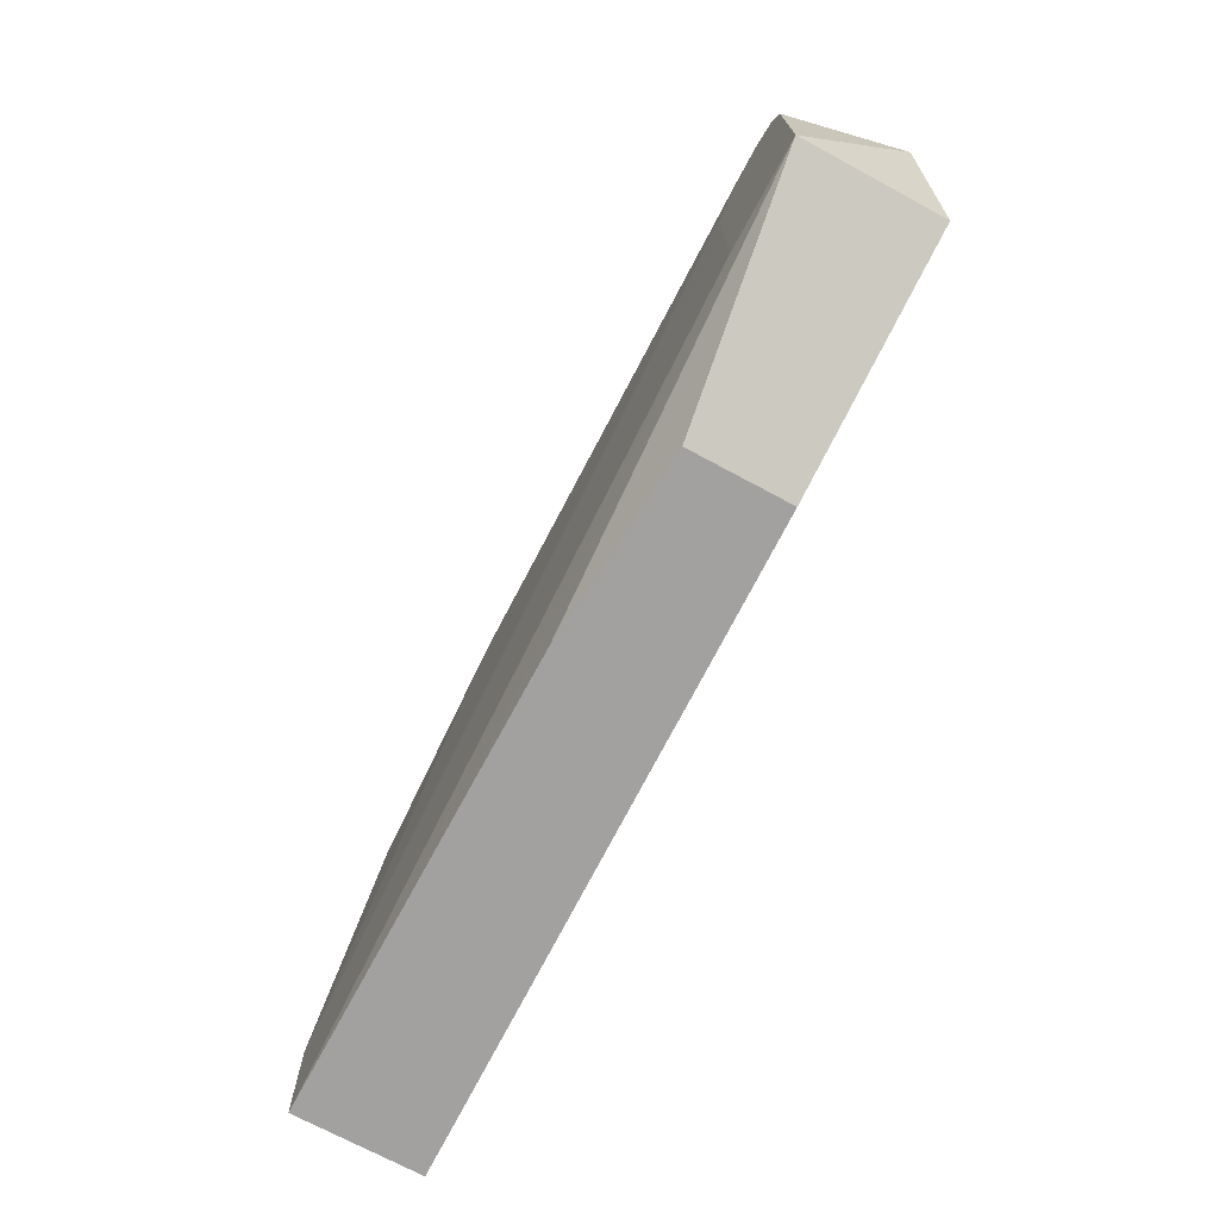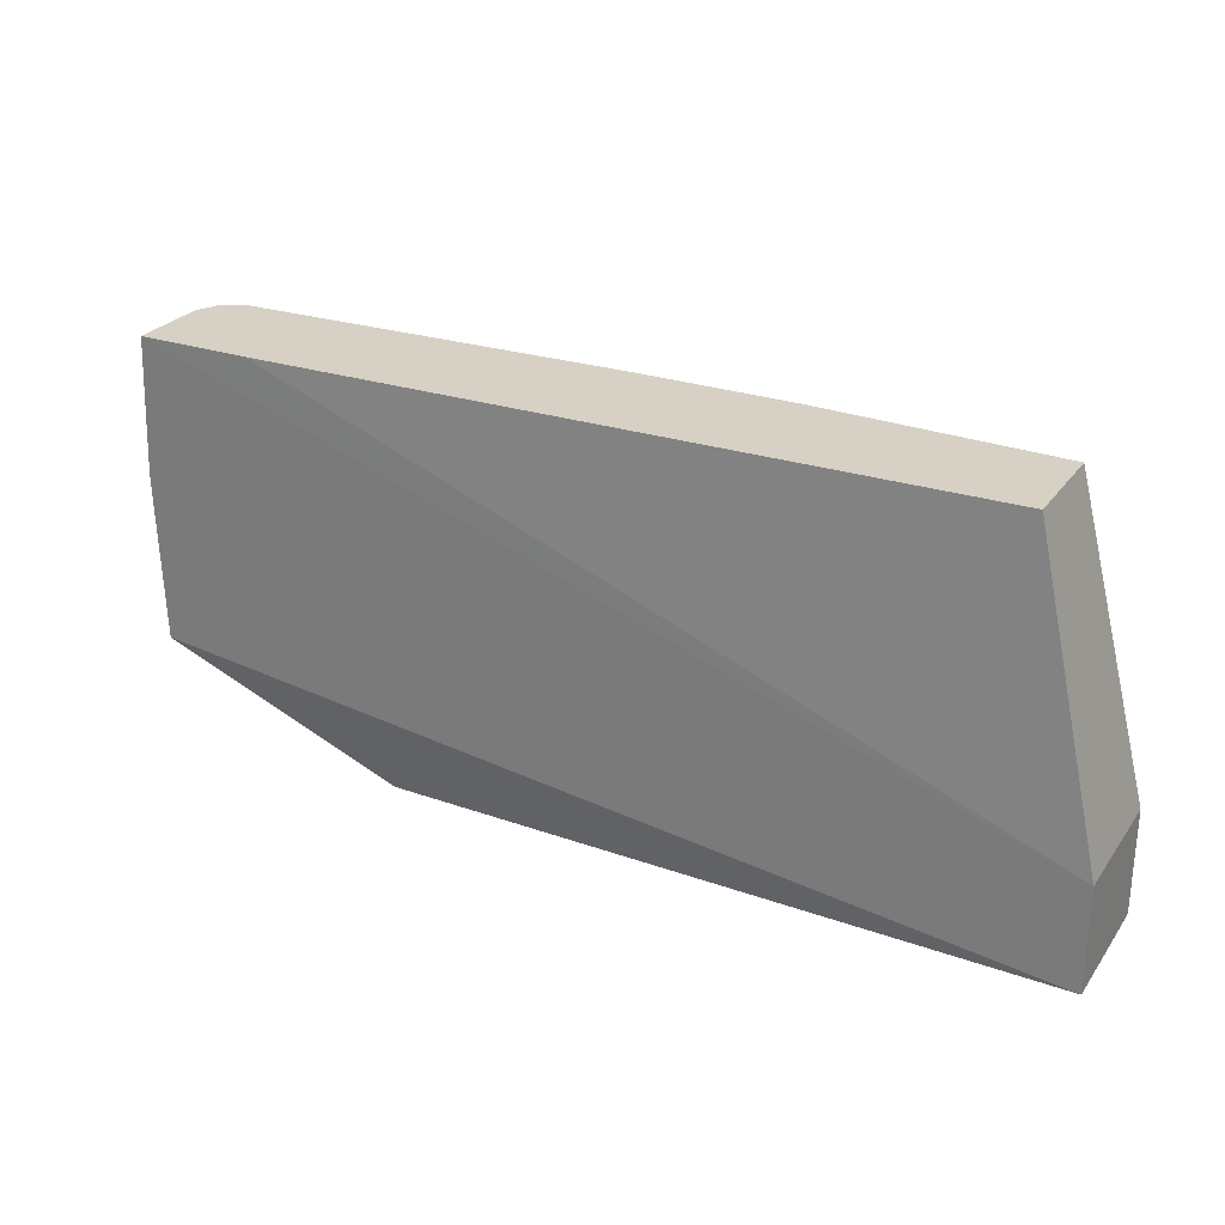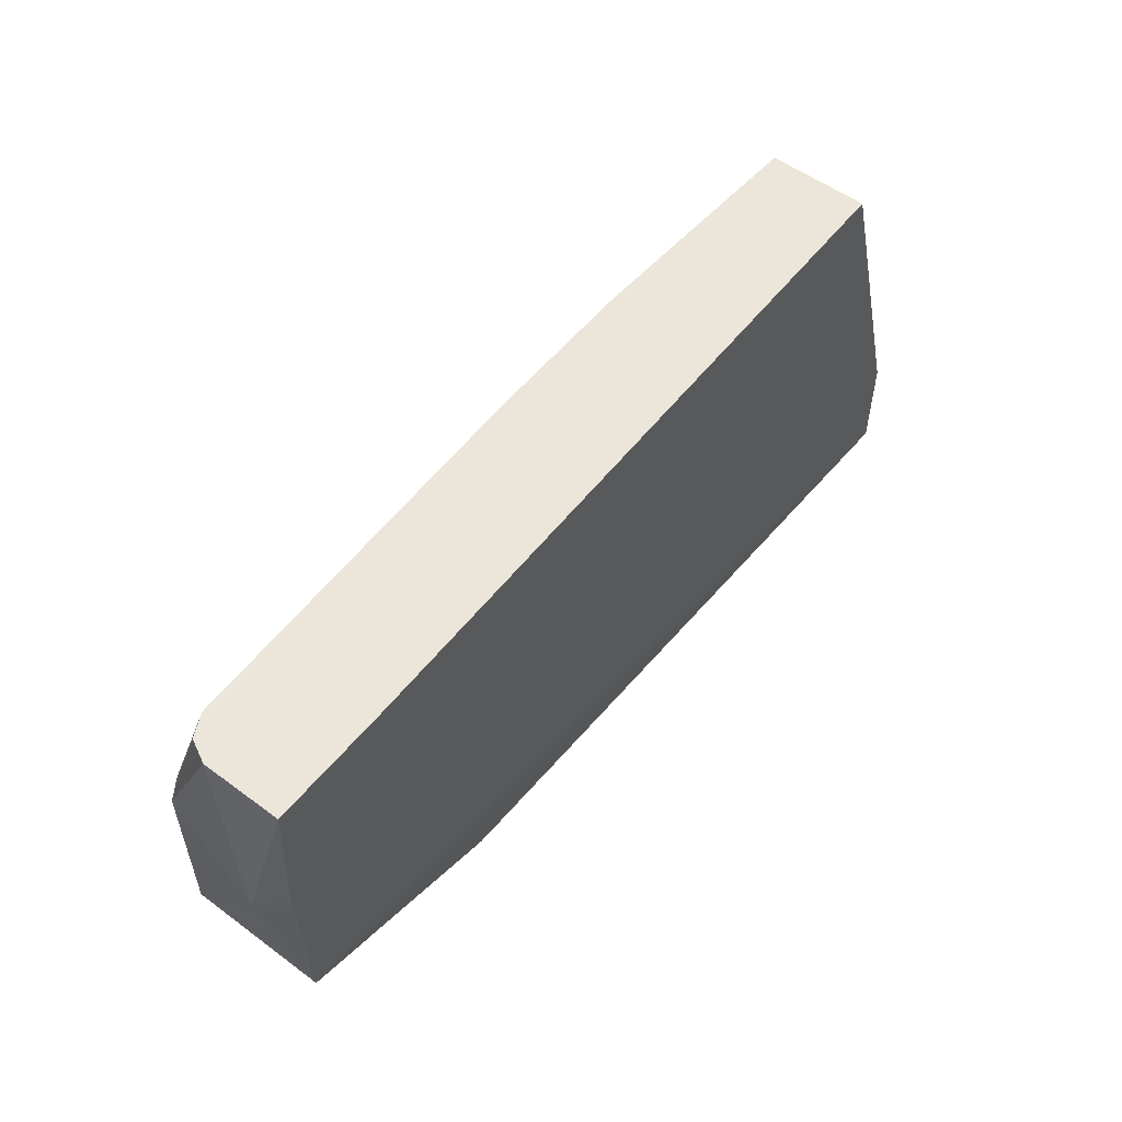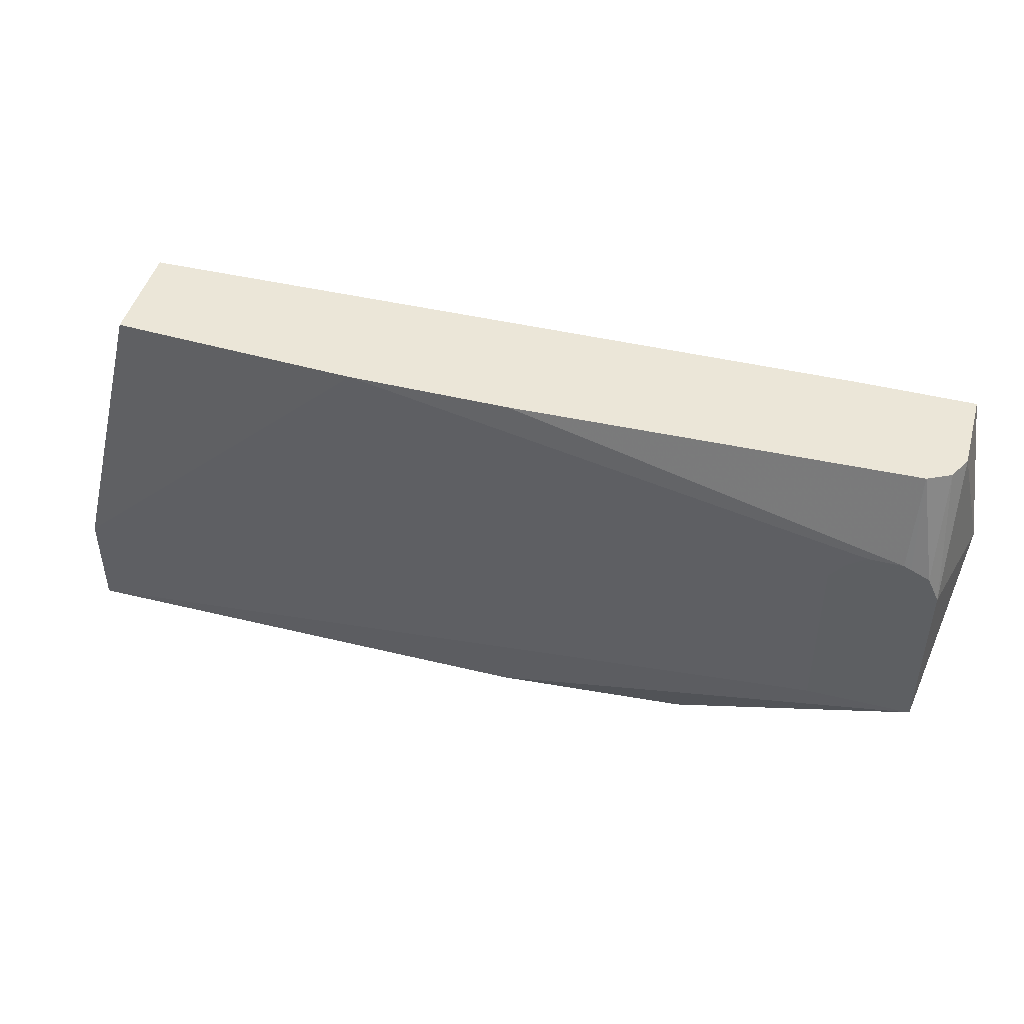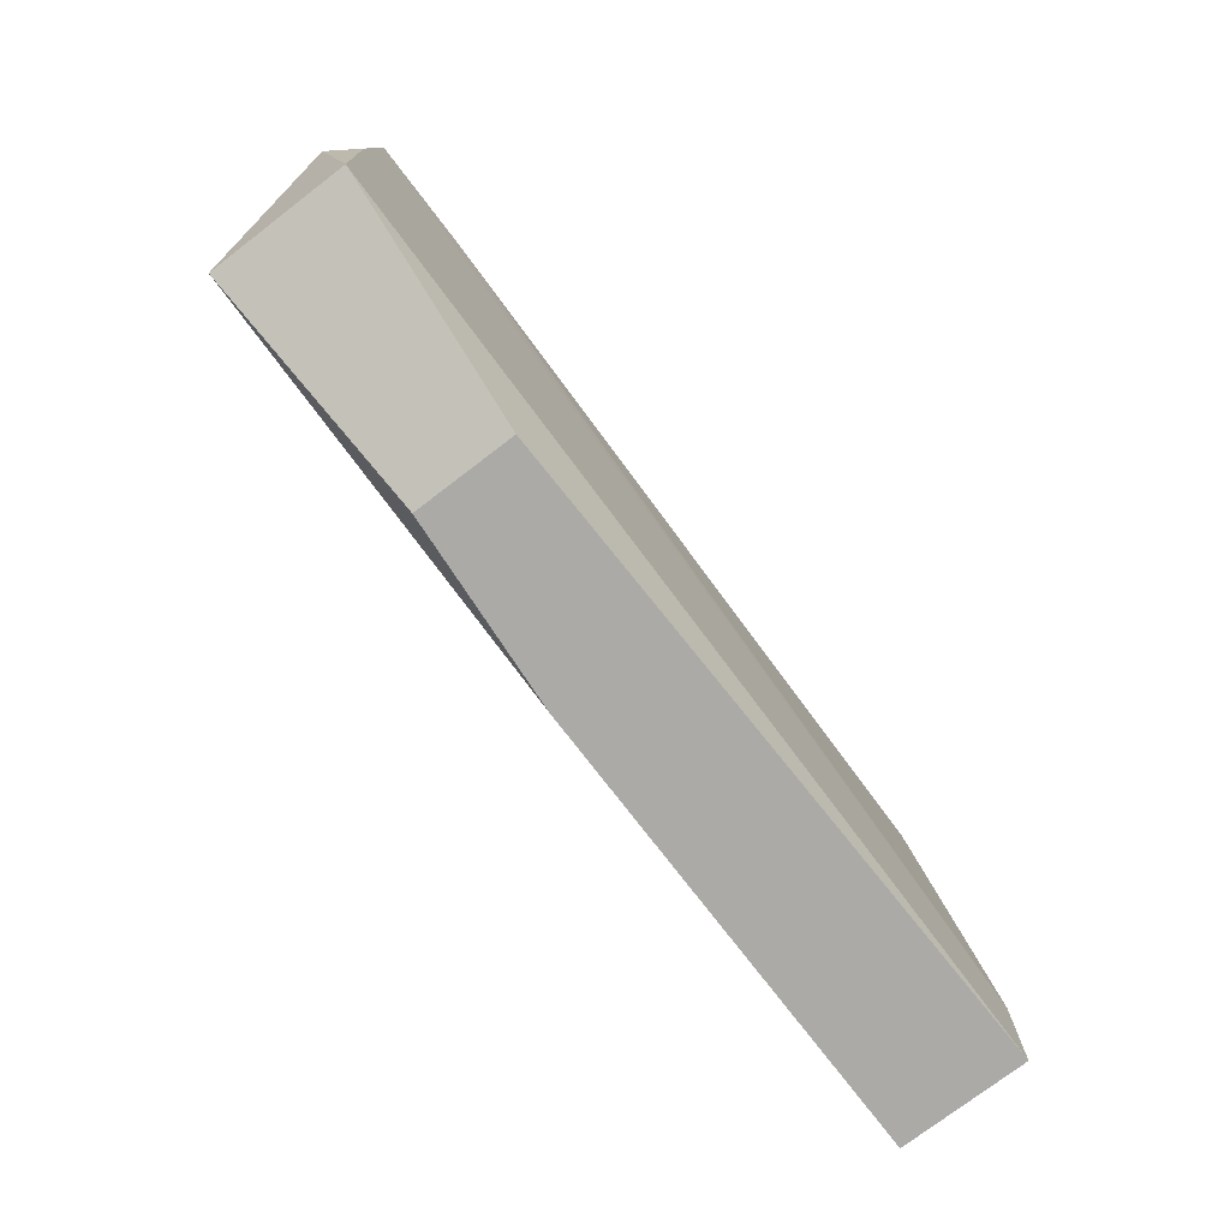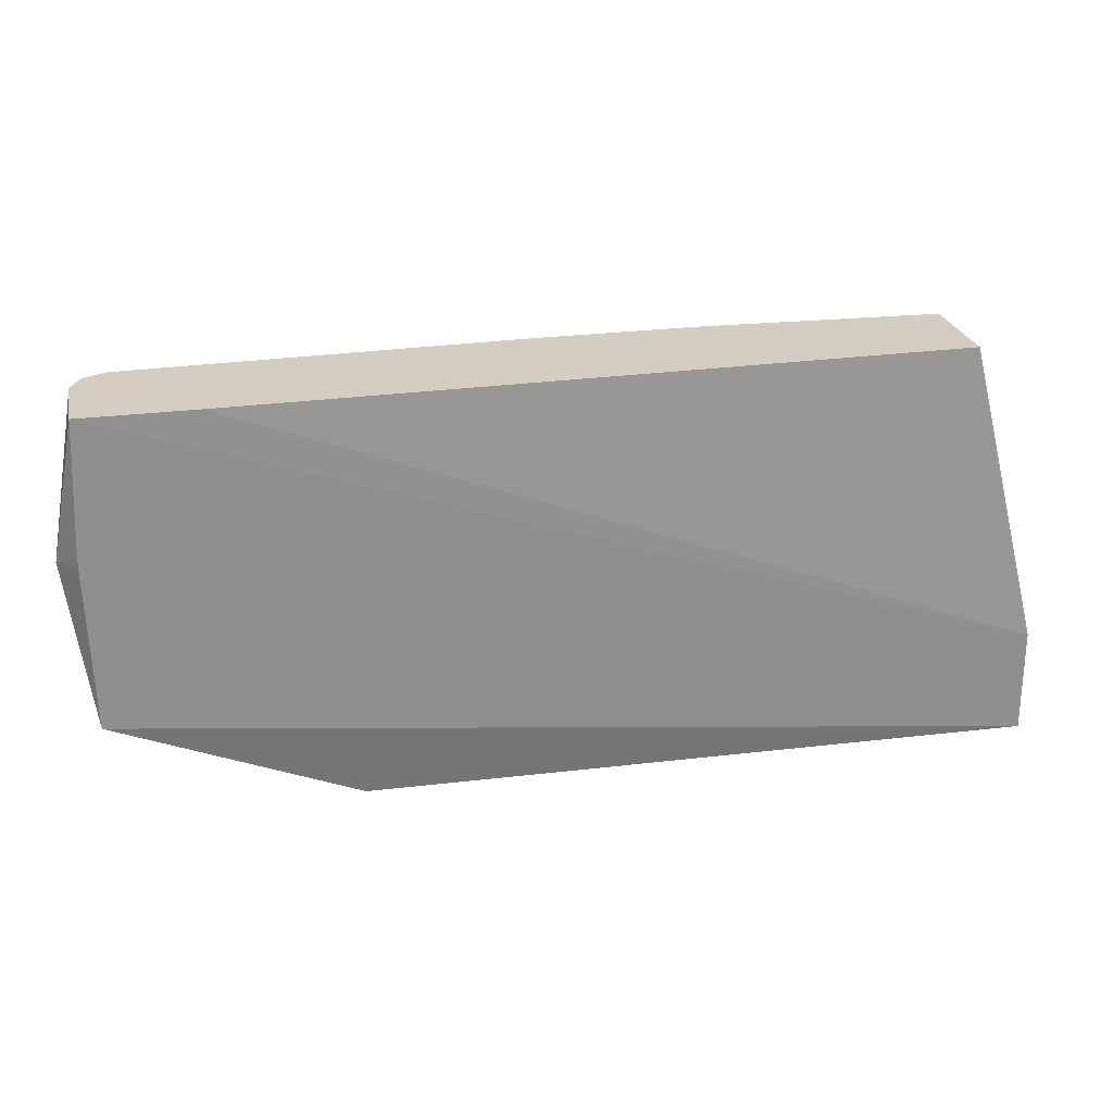
<metadata>
{"format":"obj","ext":"obj","renderer":"f3d","projection":"perspective","resolution":1024,"background":"white","views":[{"elev":-72.2,"azim":-118.3,"up":"+Y"},{"elev":26.7,"azim":27.9,"up":"+Y"},{"elev":54.5,"azim":-51.9,"up":"+Y"},{"elev":46.4,"azim":-164.4,"up":"+Y"},{"elev":-75.9,"azim":-52.6,"up":"+Y"},{"elev":24.9,"azim":-12.2,"up":"+Y"}]}
</metadata>
<code>
v 0.1821 0.01495 0.305
v 0.1821 0.01495 0.2478
v -0.2669 0.01495 0.2478
v 0.04445 0.01495 0.2414
v -0.04444 0.01495 0.2414
v -0.2651 -0.03634 0.2324
v -0.246 -0.03634 0.2324
v -0.286 -0.1553 0.2324
v -0.227 -0.0554 0.2324
v -0.227 -0.1553 0.2324
v 0.04723 -0.2139 0.2398
v 0.2232 -0.2139 0.2399
v 0.2232 -0.1553 0.2399
v -0.2351 -0.04449 0.2324
v 0.2232 -0.1553 0.3129
v 0.2232 -0.2139 0.3129
v -0.2891 -0.06523 0.3115
v -0.286 -0.1553 0.3115
v -0.3003 -0.06673 0.2955
v -0.2891 -0.05878 0.3115
v -0.286 0.01495 0.3115
v -0.2224 0.01495 0.3115
v -0.286 0.01495 0.2669
v -0.286 -0.0572 0.2324
v -0.2794 -0.04329 0.2324
v -0.2691 -0.03814 0.2324
v -0.2796 0.01495 0.2542
v -0.1509 -0.2139 0.2478
v -0.04322 -0.2139 0.2398
v -0.1509 -0.2139 0.305
f 26 25 3
f 26 3 6
f 26 6 25
f 25 6 24
f 6 8 24
f 23 19 21
f 22 15 1
f 23 21 3
f 21 1 3
f 25 27 3
f 24 8 19
f 25 24 27
f 11 29 8
f 27 23 3
f 8 18 19
f 8 28 18
f 8 29 28
f 22 1 21
f 11 12 29
f 12 16 29
f 12 13 16
f 29 16 28
f 30 28 16
f 30 18 28
f 30 16 18
f 27 24 23
f 22 21 15
f 24 19 23
f 20 15 21
f 20 17 15
f 2 3 1
f 4 3 2
f 5 3 4
f 5 6 3
f 5 4 6
f 7 6 4
f 9 8 7
f 10 8 9
f 10 11 8
f 10 12 11
f 10 9 12
f 9 13 12
f 7 8 6
f 14 7 13
f 14 13 9
f 20 19 17
f 17 19 18
f 17 18 16
f 17 16 15
f 15 16 13
f 20 21 19
f 2 1 13
f 4 2 13
f 7 4 13
f 14 9 7
f 15 13 1

</code>
